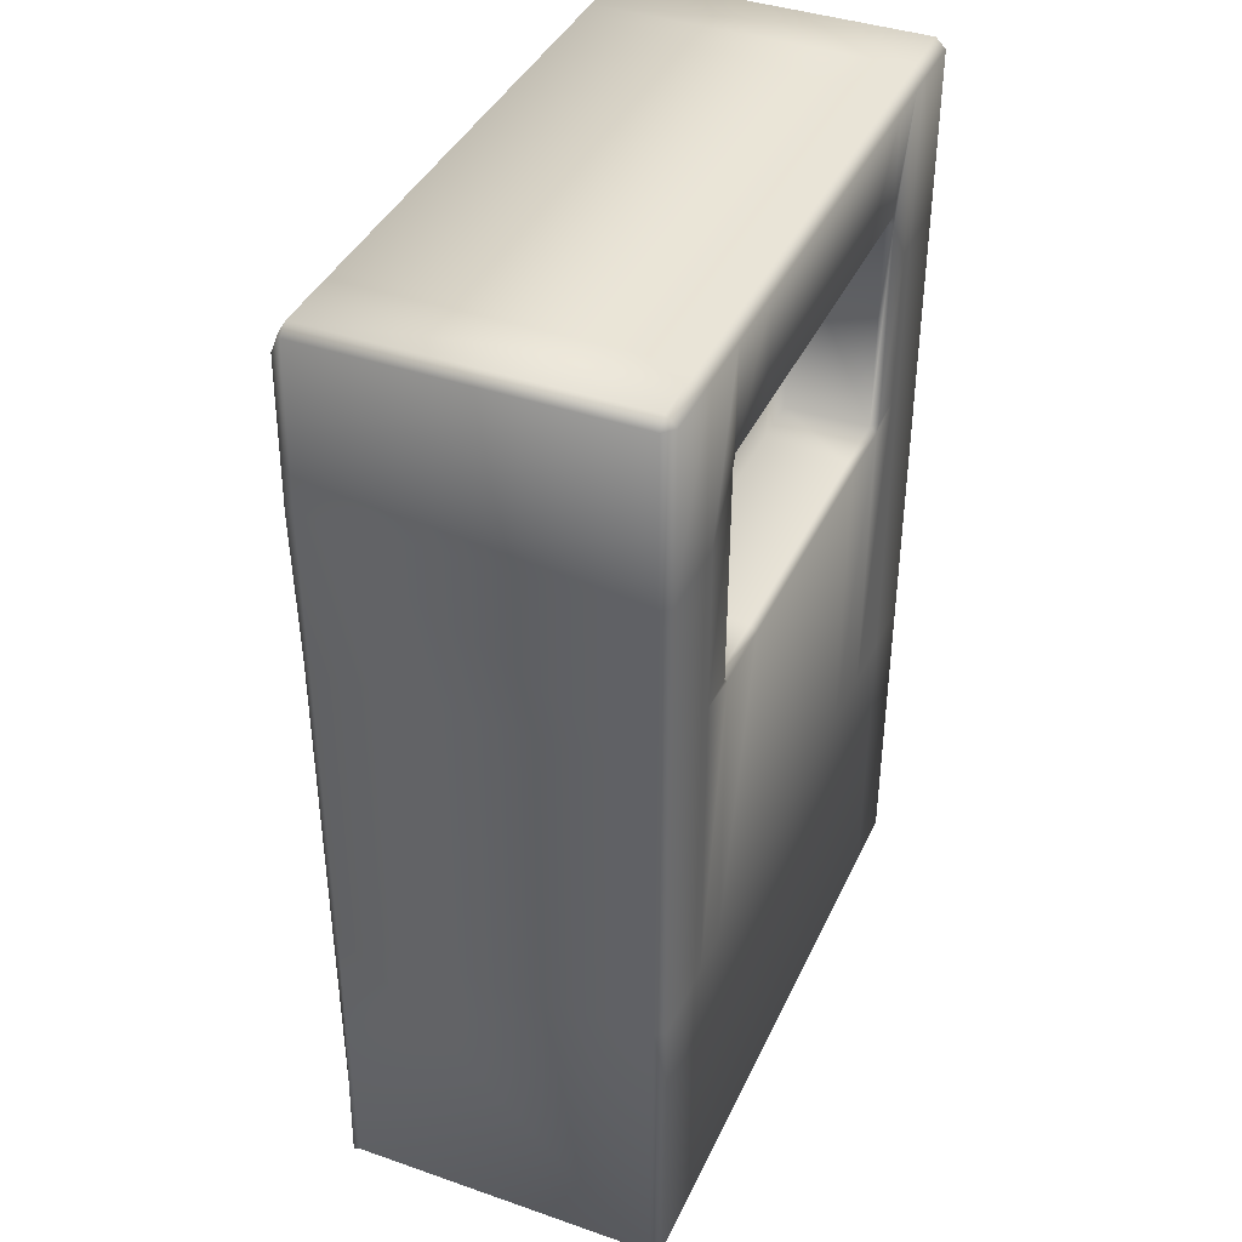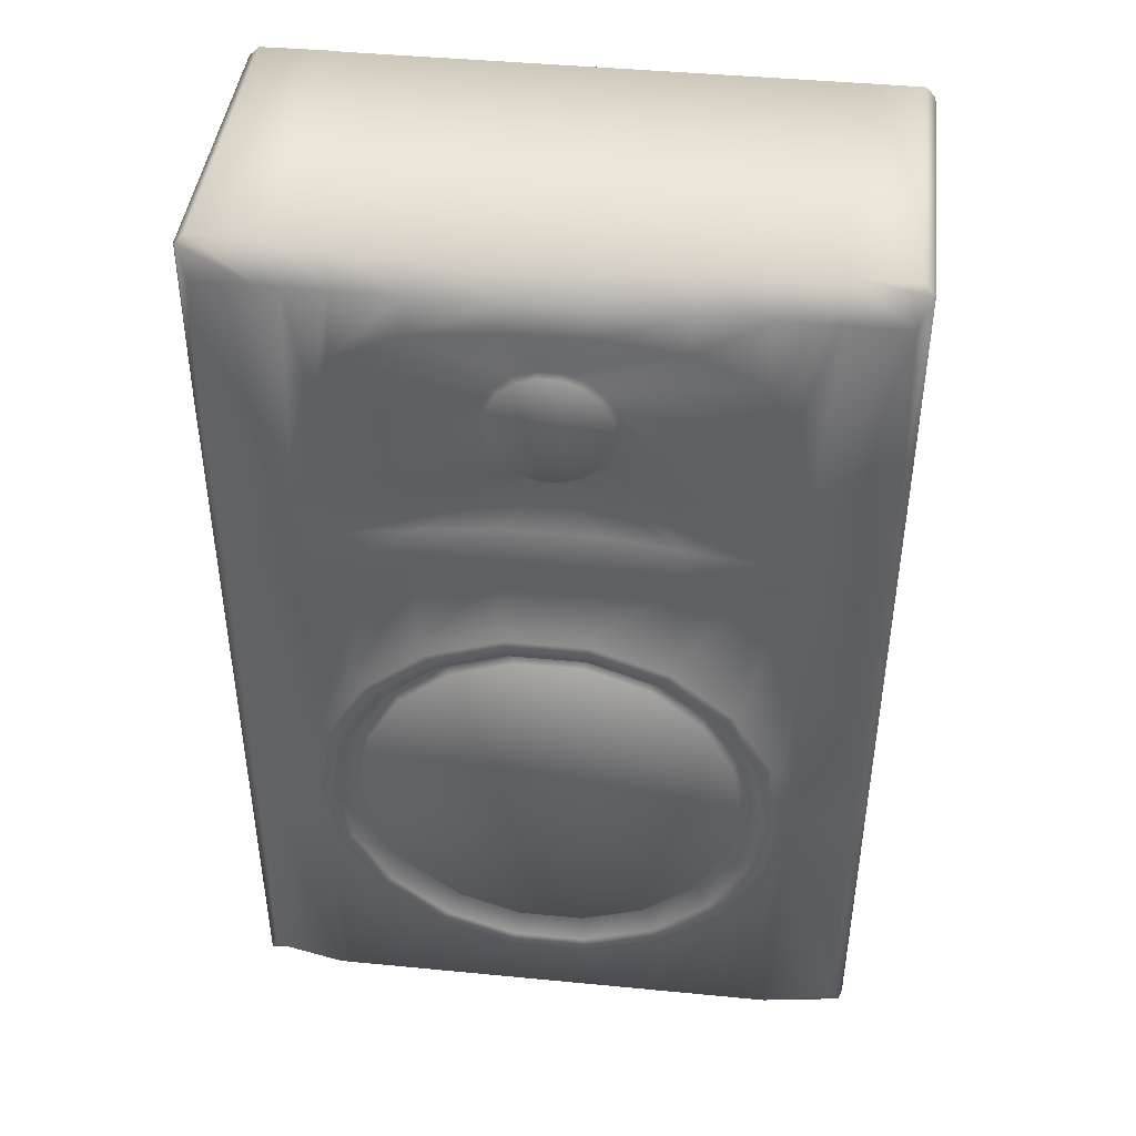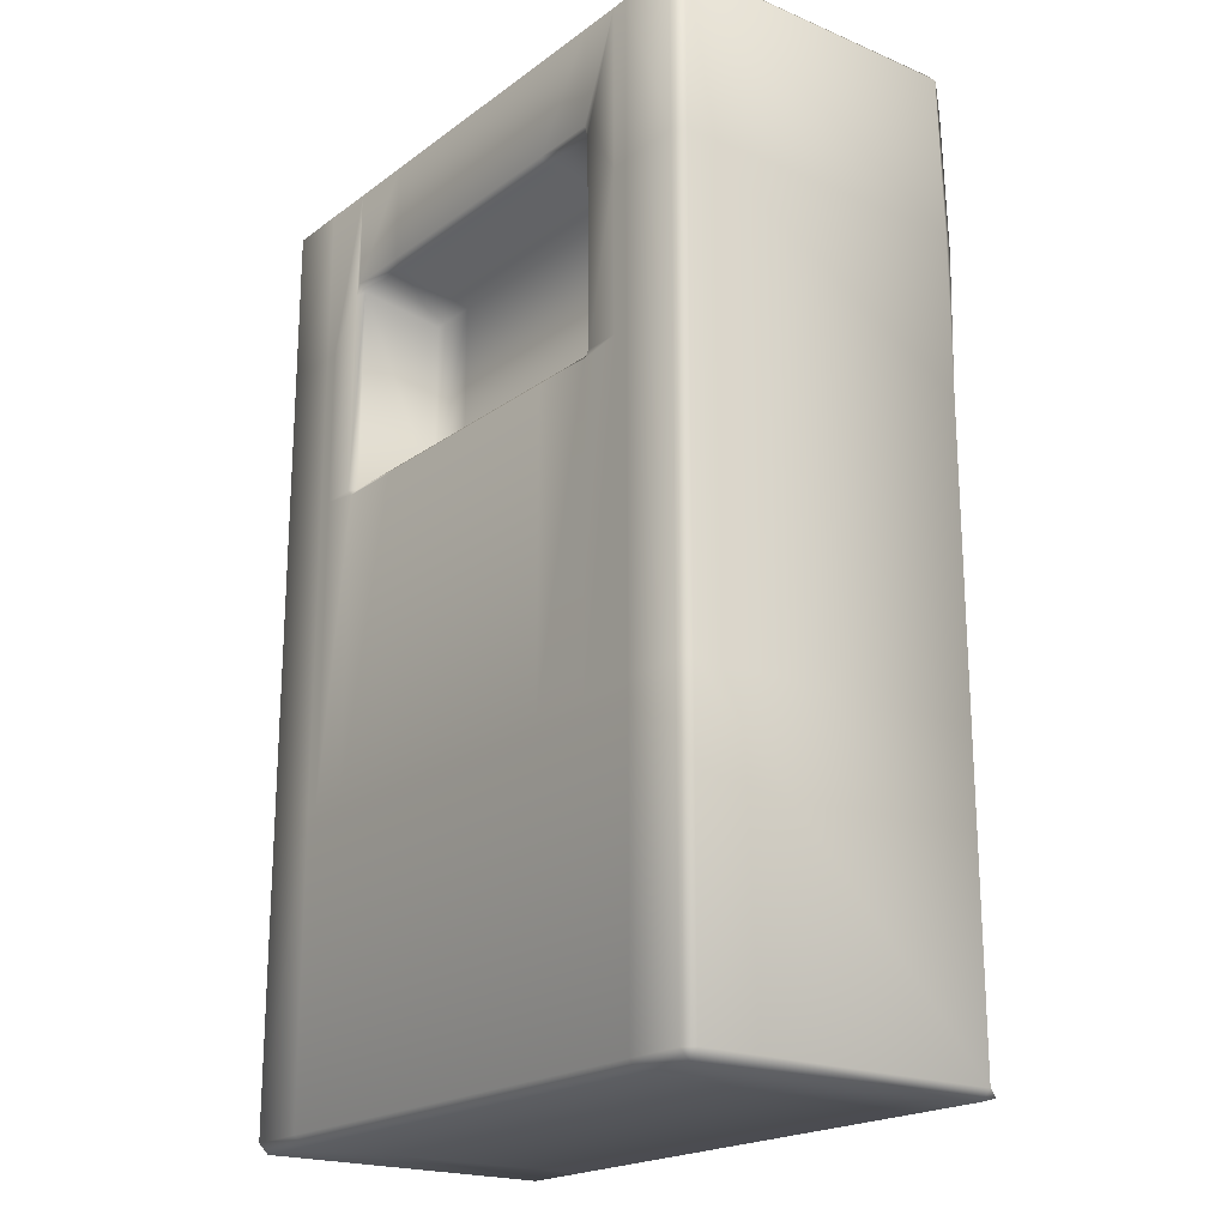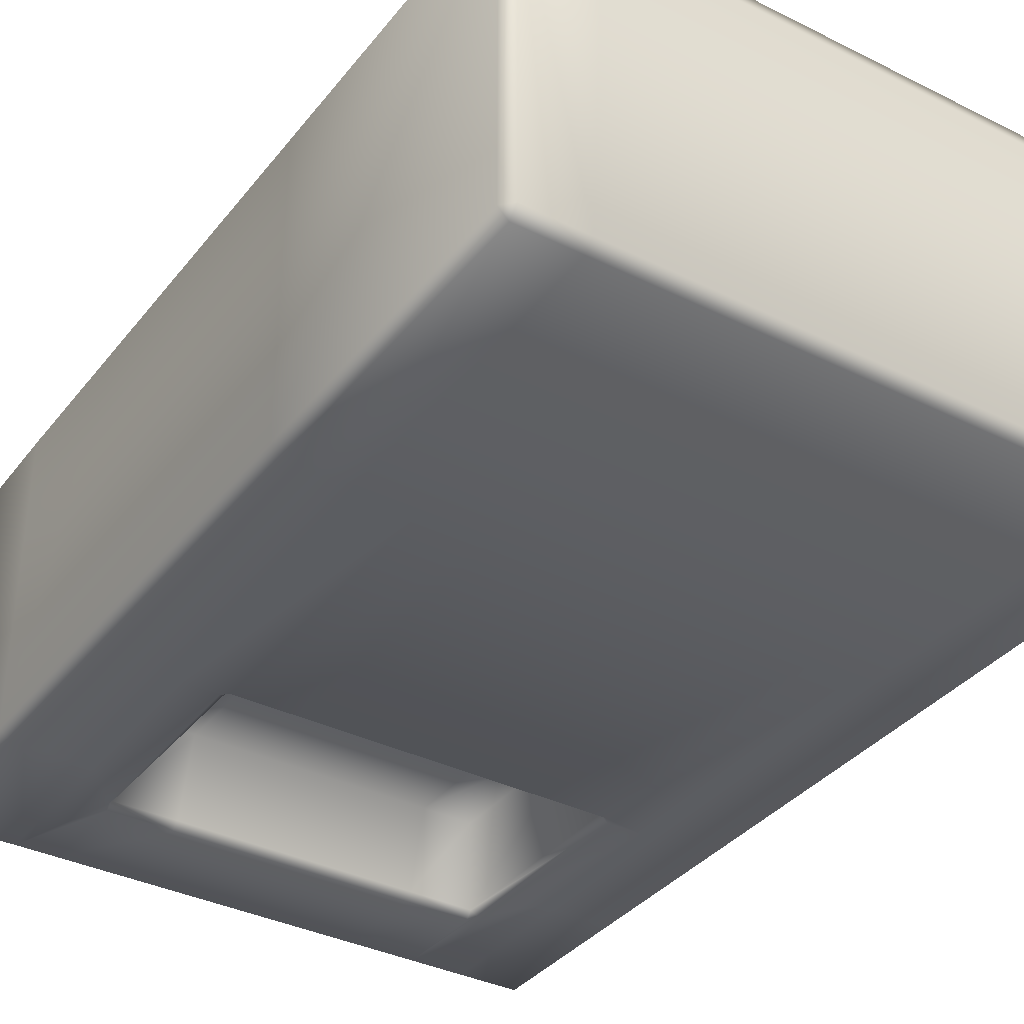
<metadata>
{"format":"obj","ext":"obj","renderer":"f3d","projection":"perspective","resolution":1024,"background":"white","views":[{"elev":39.9,"azim":113.2,"up":"+Y"},{"elev":43.5,"azim":6.5,"up":"+Y"},{"elev":-20.2,"azim":-127.5,"up":"+Y"},{"elev":-36.1,"azim":-33.1,"up":"+Z"}]}
</metadata>
<code>
v  0 23.98 25.43
v  14.75 23.98 25.89
v  13.86 29.03 25.89
v  11.3 33.46 25.89
v  7.376 36.76 25.89
v  2.562 38.51 25.89
v  -2.562 38.51 25.89
v  -7.376 36.76 25.89
v  -11.3 33.46 25.89
v  -13.86 29.03 25.89
v  -14.75 23.98 25.89
v  -13.86 18.94 25.89
v  -11.3 14.5 25.89
v  -7.376 11.21 25.89
v  -2.562 9.453 25.89
v  2.562 9.453 25.89
v  7.376 11.21 25.89
v  11.3 14.5 25.89
v  13.86 18.94 25.89
v  14.33 29.2 25.11
v  15.25 23.98 25.11
v  14.33 18.77 25.11
v  11.68 14.18 25.11
v  7.625 10.77 25.11
v  2.648 8.963 25.11
v  -2.648 8.963 25.11
v  -7.625 10.77 25.11
v  -11.68 14.18 25.11
v  -14.33 18.77 25.11
v  -15.25 23.98 25.11
v  -14.33 29.2 25.11
v  -11.68 33.78 25.11
v  -7.625 37.19 25.11
v  -2.648 39 25.11
v  2.648 39 25.11
v  7.625 37.19 25.11
v  11.68 33.78 25.11
v  17.63 30.4 26.11
v  18.76 23.98 26.11
v  17.63 17.57 26.11
v  14.37 11.92 26.11
v  9.379 7.737 26.11
v  3.257 5.509 26.11
v  -3.257 5.509 26.11
v  -9.379 7.737 26.11
v  -14.37 11.92 26.11
v  -17.63 17.57 26.11
v  -18.76 23.98 26.11
v  -17.63 30.4 26.11
v  -14.37 36.04 26.11
v  -9.379 40.23 26.11
v  -3.257 42.45 26.11
v  3.257 42.45 26.11
v  9.379 40.23 26.11
v  14.37 36.04 26.11
v  -2.851 7.81 26.74
v  2.851 7.81 26.74
v  8.21 9.76 26.74
v  12.58 13.43 26.74
v  15.43 18.36 26.74
v  16.42 23.98 26.74
v  15.43 29.6 26.74
v  12.58 34.54 26.74
v  8.21 38.2 26.74
v  2.851 40.15 26.74
v  -2.851 40.15 26.74
v  -8.21 38.2 26.74
v  -12.58 34.54 26.74
v  -15.43 29.6 26.74
v  -16.42 23.98 26.74
v  -15.43 18.36 26.74
v  -12.58 13.43 26.74
v  -8.21 9.76 26.74
v  -3.102 6.387 26.74
v  3.102 6.387 26.74
v  8.933 8.509 26.74
v  13.69 12.5 26.74
v  16.79 17.87 26.74
v  17.87 23.98 26.74
v  16.79 30.09 26.74
v  13.69 35.46 26.74
v  8.933 39.45 26.74
v  3.102 41.57 26.74
v  -3.102 41.57 26.74
v  -8.933 39.45 26.74
v  -13.69 35.46 26.74
v  -16.79 30.09 26.74
v  -17.87 23.98 26.74
v  -16.79 17.87 26.74
v  -13.69 12.5 26.74
v  -8.933 8.509 26.74
v  17.8 0.9992 26.11
v  16.74 0.9986 26.11
v  14.37 1 26.11
v  9.379 1 26.11
v  3.257 1 26.11
v  -3.257 1 26.11
v  -9.379 1 26.11
v  -14.37 1 26.11
v  -16.74 0.9986 26.11
v  -17.8 0.9992 26.11
v  0 59.85 25.19
v  4.224 61.39 24.85
v  4.495 59.85 24.85
v  4.224 58.32 24.85
v  3.443 56.96 24.85
v  2.248 55.96 24.85
v  0.7806 55.43 24.85
v  -0.7806 55.43 24.85
v  -2.248 55.96 24.85
v  -3.443 56.96 24.85
v  -4.224 58.32 24.85
v  -4.495 59.85 24.85
v  -4.224 61.39 24.85
v  -3.443 62.74 24.85
v  -2.248 63.75 24.85
v  -0.7806 64.28 24.85
v  0.7806 64.28 24.85
v  2.248 63.75 24.85
v  3.443 62.74 24.85
v  4.558 61.51 24.54
v  4.851 59.85 24.54
v  4.558 58.2 24.54
v  3.716 56.74 24.54
v  2.425 55.65 24.54
v  0.8423 55.08 24.54
v  -0.8423 55.08 24.54
v  -2.425 55.65 24.54
v  -3.716 56.74 24.54
v  -4.558 58.2 24.54
v  -4.851 59.85 24.54
v  -4.558 61.51 24.54
v  -3.716 62.97 24.54
v  -2.425 64.06 24.54
v  -0.8423 64.63 24.54
v  0.8423 64.63 24.54
v  2.425 64.06 24.54
v  3.716 62.97 24.54
v  15.83 61.99 26.11
v  17.55 52.52 26.11
v  17 50.91 26.11
v  14.47 50.38 26.11
v  9.179 51.16 26.11
v  3.414 51.87 26.11
v  -3.245 51.87 26.11
v  -9.025 51.16 26.11
v  -14.24 50.38 26.11
v  -16.76 50.91 26.11
v  -17.55 52.52 26.11
v  -15.47 61.99 26.11
v  -14.17 65.81 26.11
v  -9.198 68.13 26.11
v  -2.985 68.82 26.11
v  3.283 68.82 26.11
v  9.292 68.13 26.11
v  14.47 65.81 26.11
v  18.28 47.64 26.11
v  16.74 47.64 26.11
v  14.37 47.64 26.11
v  9.378 47.64 26.11
v  3.257 47.64 26.11
v  -3.257 47.64 26.11
v  -9.379 47.64 26.11
v  -14.37 47.64 26.11
v  -16.74 47.64 26.11
v  -18.28 47.64 26.11
v  18.7 70.42 25
v  -18.7 70.42 25
v  -17.23 70.44 25.04
v  -14.17 70.42 25.04
v  -9.198 70.42 25.04
v  -2.985 70.42 25.04
v  3.283 70.42 25.04
v  9.292 70.42 25.04
v  14.47 70.42 25.04
v  17.59 70.44 25.04
v  -2.977 72.33 0.0005
v  3.329 73.08 0.7495
v  9.31 73.08 0.7495
v  14.49 73.08 0.7495
v  23.26 47.64 25
v  23.26 23.98 25
v  24.26 0.749 24
v  23.51 -0.0109 0.7493
v  23.51 23.98 0.0003
v  23.51 47.64 0.0003
v  23.51 59.98 0.0005
v  23.51 72.32 0.0005
v  23.26 70.42 25
v  23.59 59.24 25
v  -23.26 23.98 25
v  -23.26 47.64 25
v  -23.59 59.24 25
v  -24.26 72.34 23.69
v  -23.51 73.07 0.7495
v  -23.51 59.98 0.0005
v  -23.51 47.64 0.0003
v  -23.51 23.98 0.0003
v  -23.51 0.7383 0.0003
v  -23.26 1 25
v  17.86 0 24.01
v  16.78 0 24
v  14.37 0 24
v  9.379 0 24
v  3.257 0 24
v  -3.257 0 24
v  -9.378 0 24
v  -14.37 0 24
v  -16.78 0 24
v  -17.86 0 24.01
v  18.76 73.09 23.67
v  -18.76 73.09 23.67
v  -17.41 73.09 23.67
v  -14.17 73.09 23.67
v  -9.198 73.09 23.67
v  -2.985 73.09 23.67
v  3.283 73.09 23.67
v  9.292 73.09 23.67
v  14.47 73.09 23.67
v  17.76 73.09 23.67
v  24.26 47.64 24
v  24.26 23.98 24
v  23.26 1 25
v  23.51 73.09 23.67
v  24.26 59.98 24
v  -24.26 23.98 24
v  -24.26 47.64 24
v  -24.26 59.98 24
v  -23.26 70.42 25
v  -23.51 0 24
v  -18.75 73.13 0.7495
v  -17.42 73.08 0.7495
v  -14.16 73.08 0.7495
v  -9.199 72.33 0.0005
v  17.75 73.08 0.7495
v  18.74 72.33 0.0005
v  18.68 -0.0056 0.7488
v  17.56 -0.0056 0.7488
v  14.34 -0.0056 0.7493
v  9.286 -0.0056 0.7493
v  3.158 -0.0056 0.7493
v  -3.367 -0.0056 0.7493
v  -9.431 -0.0056 0.7493
v  -14.46 -0.0056 0.7493
v  -17.73 -0.0056 0.7486
v  -18.92 0.7432 0.0003
v  -17.48 59.98 0.0005
v  -17.54 47.64 0.0003
v  -17.65 23.98 0.0003
v  -14.53 63.78 0.0005
v  -14.77 47.64 0.0003
v  -14.36 23.98 0.0003
v  -9.236 64.67 0.0005
v  -9.279 47.69 0.4976
v  -9.355 23.98 0.0003
v  -3.04 64.67 0.0005
v  -3.111 47.69 0.4976
v  -3.24 23.98 0.0003
v  3.301 64.67 0.0005
v  3.269 47.69 0.4976
v  3.212 23.98 0.0003
v  9.306 64.67 0.0005
v  9.301 47.69 0.4976
v  9.292 23.98 0.0003
v  14.46 64.67 0.0005
v  14.35 47.69 0.4895
v  14.39 23.98 0.0003
v  17.72 59.98 0.0005
v  17.7 47.64 0.0003
v  17.64 23.98 0.0003
v  18.74 59.98 0.0005
v  18.73 47.64 0.0003
v  18.72 23.98 0.0003
v  -18.78 59.98 0.0005
v  -18.81 47.64 0.0003
v  -18.87 23.98 0.0003
v  -2.973 73.08 0.7495
v  3.329 72.33 0.0005
v  9.311 72.33 0.0005
v  14.49 72.33 0.0005
v  24.03 0.2259 24.68
v  23.51 0 24
v  23.51 0.7383 0.0003
v  24.26 0.7378 0.7493
v  24.26 23.98 0.7493
v  24.26 47.64 0.7493
v  24.26 59.98 0.7495
v  23.51 73.07 0.7495
v  24.26 72.32 0.7495
v  -24.03 72.45 23.98
v  -23.51 73.09 23.67
v  -23.51 72.33 0.0005
v  -24.26 72.32 0.7495
v  -24.26 59.98 0.7495
v  -24.26 47.64 0.7493
v  -24.26 23.98 0.7493
v  -23.51 -0.0109 0.7493
v  -24.26 0.7378 0.7493
v  24.02 72.44 23.96
v  24.26 72.34 23.69
v  -24.03 0.2258 24.68
v  -24.26 0.749 24
v  -18.75 72.38 0.0005
v  -17.42 72.33 0.0005
v  -14.17 72.33 0.0005
v  -9.196 73.08 0.7495
v  17.75 72.33 0.0005
v  18.75 73.08 0.7495
v  18.71 0.7432 0.0003
v  17.59 0.7432 0.0003
v  14.34 0.7432 0.0003
v  9.283 0.7432 0.0003
v  3.156 0.7432 0.0003
v  -3.366 0.7432 0.0003
v  -9.43 0.7432 0.0003
v  -14.46 0.7432 0.0003
v  -17.75 0.7432 0.0003
v  -18.89 -0.0056 0.7485
v  -13.07 48.31 6.5
v  -13.02 62.45 6.5
v  -9.239 62.45 6.5
v  -3.044 62.45 6.5
v  3.299 62.45 6.5
v  9.306 62.45 6.5
v  13.26 62.45 6.5
v  13.24 48.31 6.5
v  9.301 48.31 6.5
v  3.269 48.31 6.5
v  -3.111 48.31 6.5
v  -9.279 48.31 6.5
v  -14.21 64.67 0.0005
v  -14.13 64.05 0.4763
v  -14.18 47.69 0.4894
v  -14.27 47.14 0.0003
v  -9.239 64.04 0.4838
v  -9.28 47.14 0.0003
v  -3.044 64.04 0.4838
v  -3.114 47.14 0.0003
v  3.299 64.04 0.4838
v  3.268 47.14 0.0003
v  9.306 64.04 0.4838
v  9.301 47.14 0.0003
v  14.77 63.78 0.0005
v  14.37 64.05 0.4763
v  14.94 47.64 0.0003
v  14.43 47.14 0.0003
o Lautsprecher_low
g Lautsprecher_low
f 1 2 3
f 1 3 4
f 1 4 5
f 1 5 6
f 1 6 7
f 1 7 8
f 1 8 9
f 1 9 10
f 1 10 11
f 1 11 12
f 1 12 13
f 1 13 14
f 1 14 15
f 1 15 16
f 1 16 17
f 1 17 18
f 1 18 19
f 1 19 2
f 3 2 21 20
f 2 19 22 21
f 19 18 23 22
f 18 17 24 23
f 17 16 25 24
f 16 15 26 25
f 15 14 27 26
f 14 13 28 27
f 13 12 29 28
f 12 11 30 29
f 11 10 31 30
f 10 9 32 31
f 9 8 33 32
f 8 7 34 33
f 7 6 35 34
f 6 5 36 35
f 5 4 37 36
f 4 3 20 37
f 20 21 61 62
f 21 22 60 61
f 22 23 59 60
f 23 24 58 59
f 24 25 57 58
f 25 26 56 57
f 26 27 73 56
f 27 28 72 73
f 28 29 71 72
f 29 30 70 71
f 30 31 69 70
f 31 32 68 69
f 32 33 67 68
f 33 34 66 67
f 34 35 65 66
f 35 36 64 65
f 36 37 63 64
f 37 20 62 63
f 61 79 80 62
f 60 78 79 61
f 59 77 78 60
f 58 76 77 59
f 57 75 76 58
f 56 74 75 57
f 73 91 74 56
f 72 90 91 73
f 71 89 90 72
f 70 88 89 71
f 69 87 88 70
f 68 86 87 69
f 67 85 86 68
f 66 84 85 67
f 65 83 84 66
f 64 82 83 65
f 63 81 82 64
f 62 80 81 63
f 79 39 38 80
f 78 40 39 79
f 77 41 40 78
f 76 42 41 77
f 75 43 42 76
f 74 44 43 75
f 91 45 44 74
f 90 46 45 91
f 89 47 46 90
f 88 48 47 89
f 87 49 48 88
f 86 50 49 87
f 85 51 50 86
f 84 52 51 85
f 83 53 52 84
f 82 54 53 83
f 81 55 54 82
f 80 38 55 81
f 38 39 157 158
f 48 49 165 166
f 49 50 164 165
f 50 51 163 164
f 51 52 162 163
f 52 53 161 162
f 53 54 160 161
f 54 55 159 160
f 55 38 158 159
f 39 40 93 92
f 40 41 94 93
f 41 42 95 94
f 42 43 96 95
f 43 44 97 96
f 44 45 98 97
f 45 46 99 98
f 46 47 100 99
f 47 48 101 100
f 102 104 103
f 102 105 104
f 102 106 105
f 102 107 106
f 102 108 107
f 102 109 108
f 102 110 109
f 102 111 110
f 102 112 111
f 102 113 112
f 102 114 113
f 102 115 114
f 102 116 115
f 102 117 116
f 102 118 117
f 102 119 118
f 102 120 119
f 102 103 120
f 103 104 122 121
f 104 105 123 122
f 105 106 124 123
f 106 107 125 124
f 107 108 126 125
f 108 109 127 126
f 109 110 128 127
f 110 111 129 128
f 111 112 130 129
f 112 113 131 130
f 113 114 132 131
f 114 115 133 132
f 115 116 134 133
f 116 117 135 134
f 117 118 136 135
f 118 119 137 136
f 119 120 138 137
f 120 103 121 138
f 121 122 140 139
f 122 123 141 140
f 123 124 142 141
f 124 125 143 142
f 125 126 144 143
f 126 127 145 144
f 127 128 146 145
f 128 129 147 146
f 129 130 148 147
f 130 131 149 148
f 131 132 150 149
f 132 133 151 150
f 133 134 152 151
f 134 135 153 152
f 135 136 154 153
f 136 137 155 154
f 137 138 156 155
f 138 121 139 156
f 140 141 158 157
f 141 142 159 158
f 142 143 160 159
f 143 144 161 160
f 144 145 162 161
f 145 146 163 162
f 146 147 164 163
f 147 148 165 164
f 148 149 166 165
f 149 150 169 168
f 150 151 170 169
f 151 152 171 170
f 152 153 172 171
f 153 154 173 172
f 154 155 174 173
f 155 156 175 174
f 156 139 176 175
f 139 140 167 176
f 221 222 285 286
f 226 227 295 296
f 201 202 238 237
f 202 203 239 238
f 203 204 240 239
f 204 205 241 240
f 205 206 242 241
f 206 207 243 242
f 207 208 244 243
f 208 209 245 244
f 209 210 318 245
f 222 183 284 285
f 302 226 296 298
f 225 221 286 287
f 227 228 294 295
f 212 213 232 231
f 213 214 233 232
f 214 215 306 233
f 215 216 277 306
f 216 217 178 277
f 217 218 179 178
f 218 219 180 179
f 219 220 235 180
f 220 211 308 235
f 300 225 287 289
f 228 194 293 294
f 157 39 182 181
f 39 92 223 182
f 201 237 184 282
f 308 211 224 288
f 167 140 190 189
f 140 157 181 190
f 48 166 192 191
f 166 149 193 192
f 149 168 229 193
f 212 231 195 291
f 318 210 230 297
f 101 48 191 200
f 93 202 201 92
f 94 203 202 93
f 95 204 203 94
f 96 205 204 95
f 97 206 205 96
f 98 207 206 97
f 99 208 207 98
f 100 209 208 99
f 101 210 209 100
f 169 213 212 168
f 170 214 213 169
f 171 215 214 170
f 172 216 215 171
f 173 217 216 172
f 174 218 217 173
f 175 219 218 174
f 176 220 219 175
f 167 211 220 176
f 221 181 182 222
f 222 182 223 281 183
f 300 299 189 190 225
f 225 190 181 221
f 92 201 282 281 223
f 211 167 189 299 224
f 226 191 192 227
f 227 192 193 228
f 228 193 229 290 194
f 302 301 200 191 226
f 168 212 291 290 229
f 210 101 200 301 230
f 196 292 303 274
f 197 196 274 275
f 198 197 275 276
f 199 198 276 246
f 304 305 331 250 247
f 247 250 251 248
f 248 251 334 252 249
f 249 252 316 317
f 305 234 253 331
f 320 321 330 319
f 334 336 255 252
f 252 255 315 316
f 234 177 256 253
f 321 322 329 330
f 336 338 258 255
f 255 258 314 315
f 177 278 259 256
f 322 323 328 329
f 338 340 261 258
f 258 261 313 314
f 278 279 262 259
f 323 324 327 328
f 340 342 264 261
f 261 264 312 313
f 279 280 265 262
f 324 325 326 327
f 342 346 267 264
f 264 267 311 312
f 280 307 268 343 265
f 343 268 269 345
f 346 345 269 270 267
f 267 270 310 311
f 307 236 271 268
f 268 271 272 269
f 269 272 273 270
f 270 273 309 310
f 236 188 187 271
f 271 187 186 272
f 272 186 185 273
f 273 185 283 309
f 303 304 247 274
f 274 247 248 275
f 275 248 249 276
f 276 249 317 246
f 183 281 282
f 184 283 284
f 188 288 289
f 194 290 291
f 195 292 293
f 199 297 298
f 224 299 300
f 230 301 302
f 277 177 234 306
f 178 278 177 277
f 179 279 278 178
f 180 280 279 179
f 183 282 184 284
f 284 283 185 285
f 285 185 186 286
f 286 186 187 287
f 287 187 188 289
f 289 288 224 300
f 194 291 195 293
f 293 292 196 294
f 294 196 197 295
f 295 197 198 296
f 296 198 199 298
f 298 297 230 302
f 292 195 231 303
f 283 184 237 309
f 303 231 232 304
f 304 232 233 305
f 305 233 306 234
f 280 180 235 307
f 307 235 308 236
f 236 308 288 188
f 309 237 238 310
f 310 238 239 311
f 311 239 240 312
f 312 240 241 313
f 313 241 242 314
f 314 242 243 315
f 315 243 244 316
f 316 244 245 317
f 317 245 318 246
f 246 318 297 199
f 333 332 320 319
f 332 335 321 320
f 335 337 322 321
f 337 339 323 322
f 339 341 324 323
f 341 344 325 324
f 344 266 326 325
f 266 263 327 326
f 263 260 328 327
f 260 257 329 328
f 257 254 330 329
f 254 333 319 330
f 250 331 332
f 251 333 334
f 265 343 344
f 266 345 346
f 333 251 250 332
f 332 331 253 335
f 254 336 334 333
f 335 253 256 337
f 257 338 336 254
f 337 256 259 339
f 260 340 338 257
f 339 259 262 341
f 263 342 340 260
f 341 262 265 344
f 266 346 342 263
f 344 343 345 266

</code>
